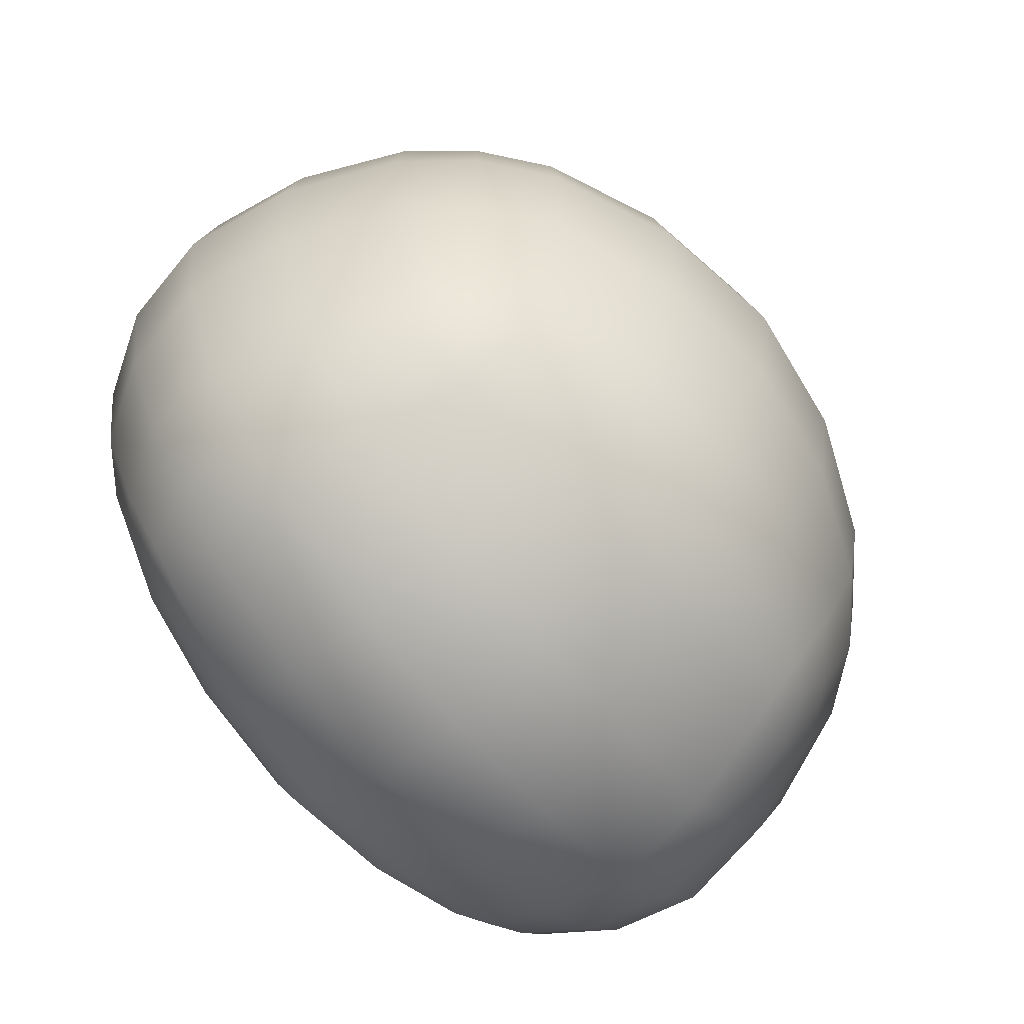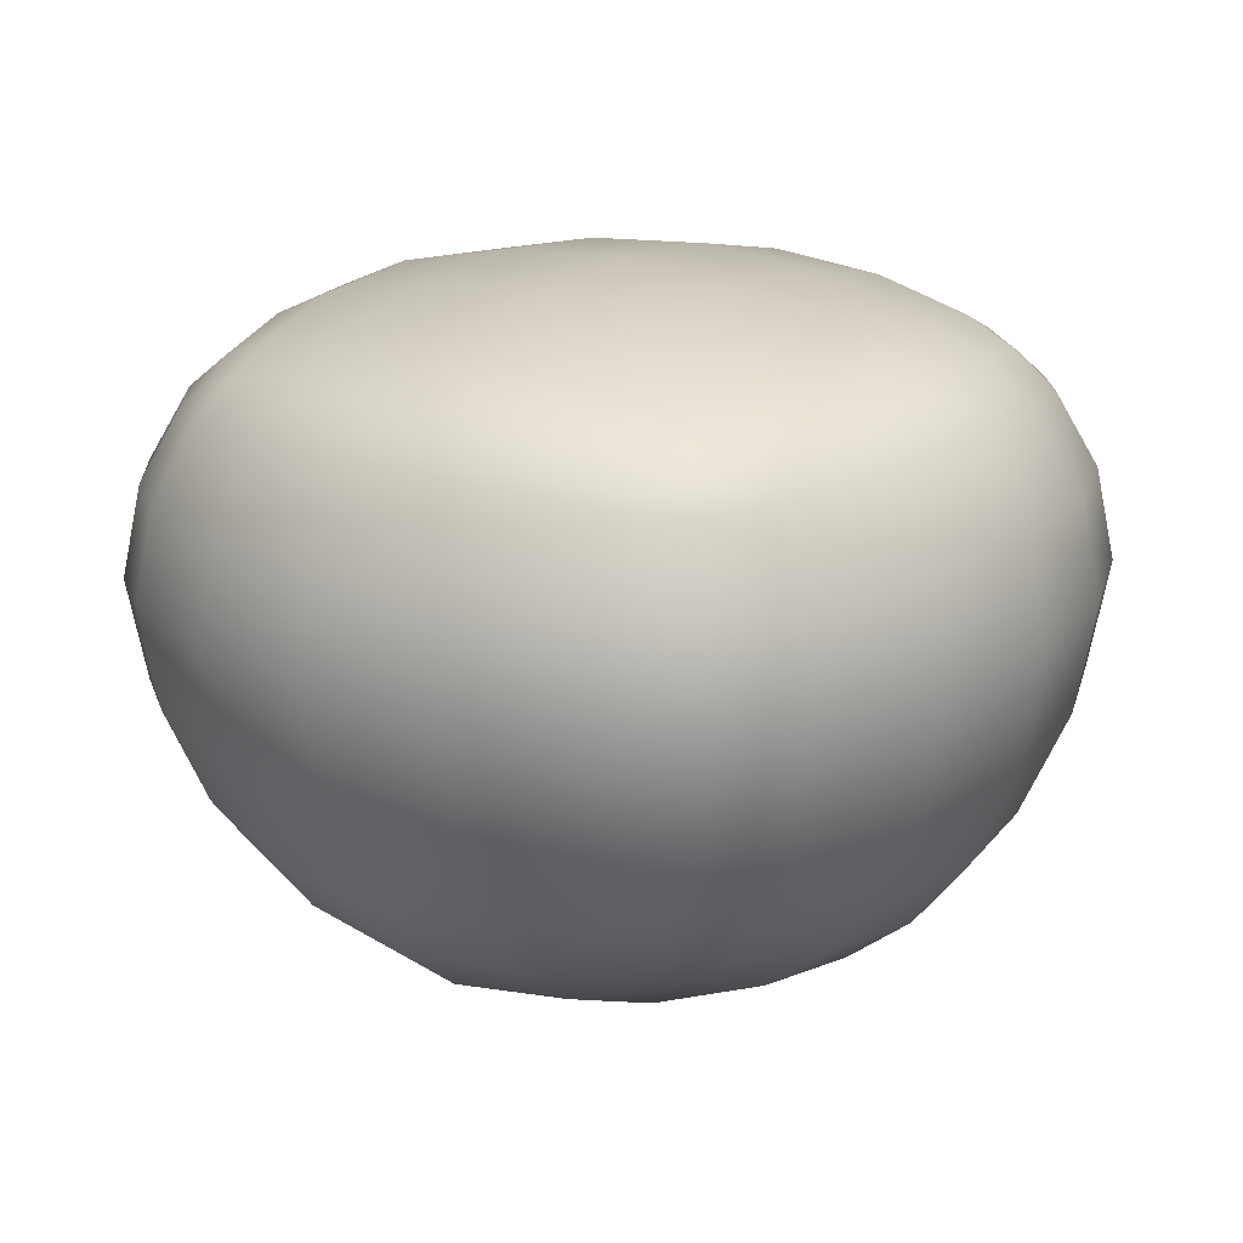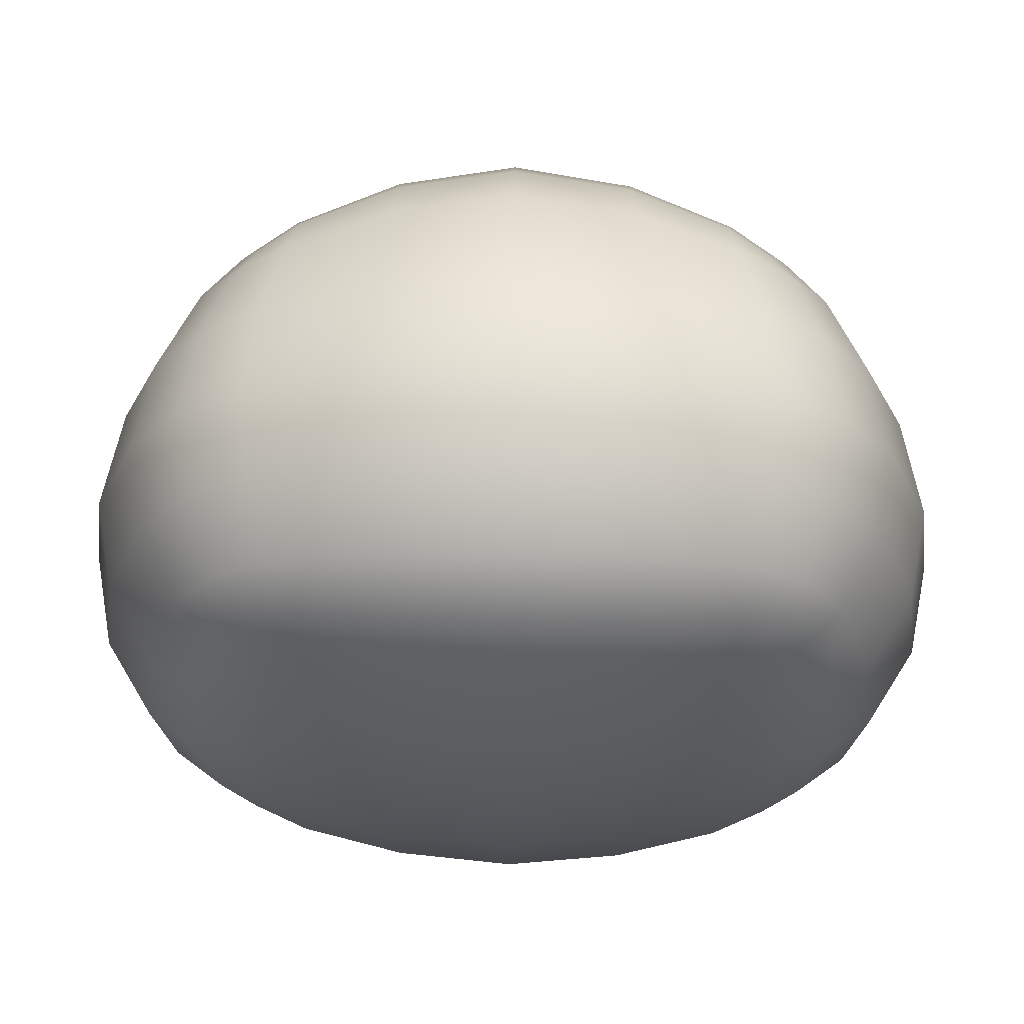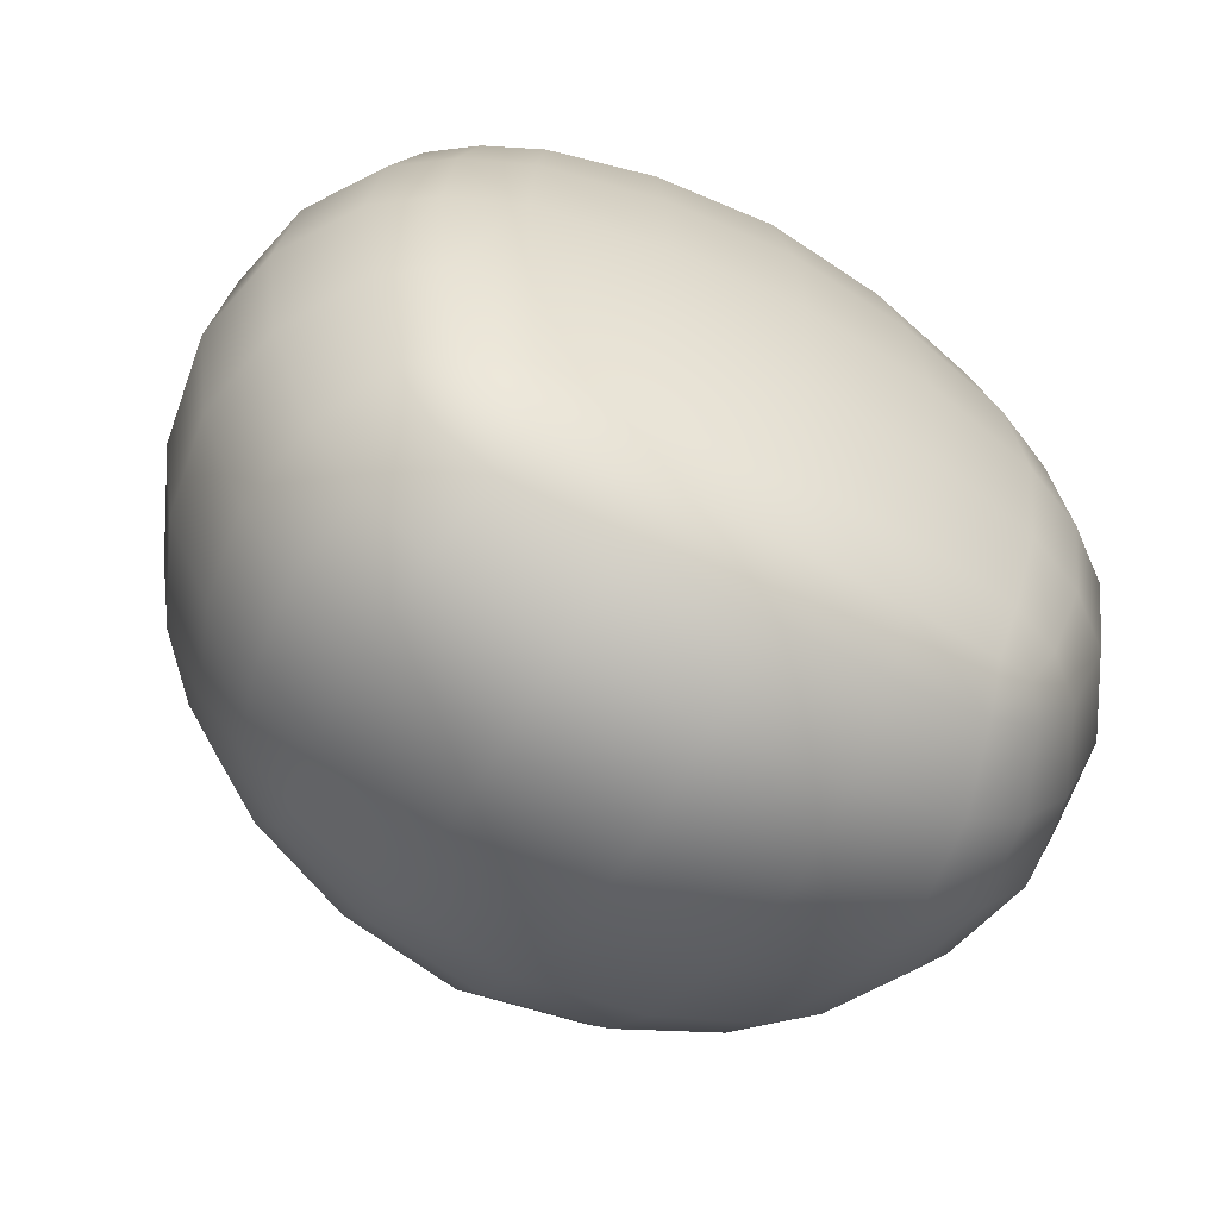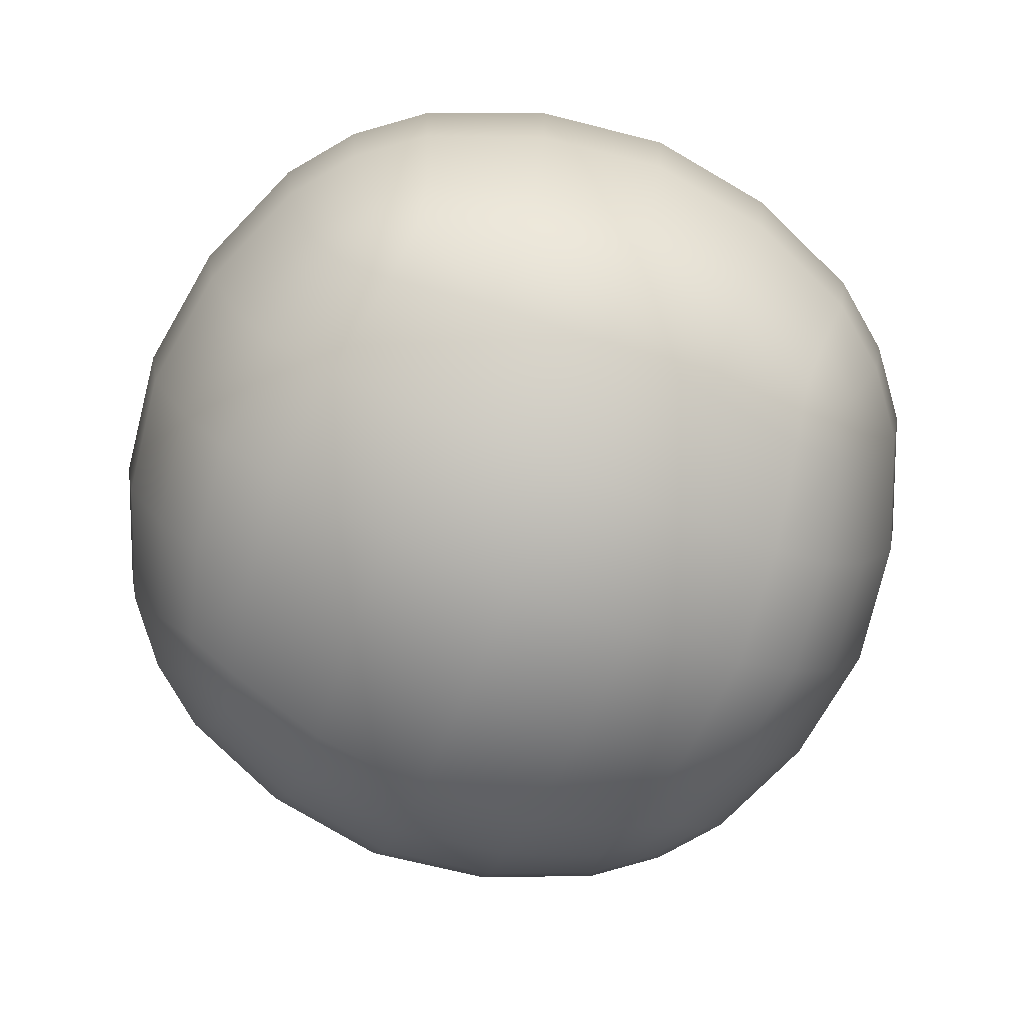
<metadata>
{"format":"obj","ext":"obj","renderer":"f3d","projection":"perspective","resolution":1024,"background":"white","views":[{"elev":-68.6,"azim":129.6,"up":"+Y"},{"elev":18.8,"azim":-53.9,"up":"+Z"},{"elev":62.2,"azim":0.7,"up":"+Y"},{"elev":-59.9,"azim":-29.5,"up":"+Y"},{"elev":-77.0,"azim":157.9,"up":"+Z"}]}
</metadata>
<code>
v  0.01 0.0015 0.0015
v  0.01 -0.0015 0.0015
v  0.01 -0.0015 -0.0015
v  0.01 0.0015 -0.0015
v  0.015 0.015 -0.015
v  0.015 -0.015 -0.015
v  0.015 0.015 0.015
v  0.015 -0.015 0.015
v  0 0 -0
o SandWorldHomeMeltIce001
g SandWorldHomeMeltIce001
f 1 2 3 4
f 5 4 3 6
f 7 1 4 5
f 2 8 6 3
f 1 7 8 2
f 9 7 5
f 9 5 6
f 9 6 8
f 9 8 7
v  0 132.1 -72.38
v  38.24 121.1 -44.36
v  39.66 126.5 -72.38
v  0 126.5 -43.39
v  38.24 121.1 -104
v  0 126.5 -105.2
v  -38.24 121.1 -104
v  -39.66 126.5 -72.38
v  -38.24 121.1 -44.36
v  -67.56 96.13 -130.1
v  -73.11 107.2 -102
v  -35.95 107.2 -135.3
v  35.95 107.2 -135.3
v  0 111.9 -138
v  67.56 96.13 -130.1
v  73.11 107.2 -102
v  -75.99 111.9 -72.38
v  -73.11 107.2 -45.93
v  -67.56 96.13 -24.78
v  -35.95 107.2 -21.33
v  -35.14 92.32 -153.8
v  -65.34 84.03 -145.7
v  35.14 92.32 -153.8
v  0 96.14 -157.6
v  -92.32 92.32 -46.49
v  -84.03 84.03 -26.18
v  -35.14 92.32 -9.884
v  0 96.14 -7.7
v  0 111.9 -19.55
v  35.95 107.2 -21.33
v  0 75.99 -173.5
v  -35.95 73.11 -168.8
v  -78.04 78.04 -18.31
v  -96.13 67.56 -24.78
v  -107.2 73.11 -45.93
v  -65.34 84.03 -14.72
v  35.14 92.32 -9.884
v  67.56 96.13 -24.78
v  73.11 107.2 -45.93
v  -84.03 65.34 -14.72
v  -121.1 38.24 -44.36
v  -107.2 35.95 -21.33
v  -92.32 35.14 -9.884
v  -111.9 75.99 -72.38
v  -126.5 39.66 -72.38
v  65.34 84.03 -14.72
v  75.99 111.9 -72.38
v  -132.1 0 -72.38
v  -126.5 0 -43.39
v  -111.9 0 -19.55
v  -96.14 0 -7.7
v  -96.14 96.14 -72.38
v  -121.1 38.24 -104
v  -107.2 73.11 -102
v  78.04 78.04 -18.31
v  -107.2 -35.95 -21.33
v  -121.1 -38.24 -44.36
v  -92.32 -35.14 -9.884
v  -92.32 92.32 -101.3
v  84.03 84.03 -26.18
v  96.13 67.56 -24.78
v  84.03 65.34 -14.72
v  -96.13 -67.56 -24.78
v  -107.2 -73.11 -45.93
v  -126.5 -39.66 -72.38
v  -84.03 -65.34 -14.72
v  -84.03 84.03 -128.1
v  92.32 35.14 -9.884
v  92.32 92.32 -46.49
v  -126.5 0 -105.2
v  -121.1 -38.24 -104
v  -78.04 -78.04 -18.31
v  -78.04 78.04 -140
v  -96.13 67.56 -130.1
v  107.2 35.95 -21.33
v  96.14 0 -7.7
v  -107.2 35.95 -135.3
v  -84.03 -84.03 -26.18
v  -67.56 67.56 -157.6
v  -84.03 65.34 -145.7
v  121.1 38.24 -44.36
v  107.2 73.11 -45.93
v  -92.32 35.14 -153.8
v  -111.9 0 -138
v  -92.32 -92.32 -46.49
v  -73.11 35.95 -168.8
v  111.9 75.99 -72.38
v  126.5 39.66 -72.38
v  -96.14 0 -157.6
v  -92.32 -35.14 -153.8
v  -107.2 -35.95 -135.3
v  -111.9 -75.99 -72.38
v  -96.14 -96.14 -72.38
v  -75.99 0 -173.5
v  96.14 96.14 -72.38
v  -84.03 -65.34 -145.7
v  -96.13 -67.56 -130.1
v  -107.2 -73.11 -102
v  -92.32 -92.32 -101.3
v  -73.11 -35.95 -168.8
v  -39.66 0 -188.8
v  92.32 92.32 -101.3
v  -78.04 -78.04 -140
v  -84.03 -84.03 -128.1
v  -67.56 -67.56 -157.6
v  -38.24 -38.24 -183.1
v  0 0 -194.8
v  -38.24 38.24 -183.1
v  107.2 73.11 -102
v  84.03 84.03 -128.1
v  -65.34 -84.03 -145.7
v  -35.95 -73.11 -168.8
v  0 -39.66 -188.8
v  0 39.66 -188.8
v  121.1 38.24 -104
v  132.1 0 -72.38
v  78.04 78.04 -140
v  65.34 84.03 -145.7
v  -67.56 -96.13 -130.1
v  38.24 38.24 -183.1
v  35.95 73.11 -168.8
v  126.5 0 -43.39
v  -73.11 -107.2 -102
v  67.56 67.56 -157.6
v  73.11 35.95 -168.8
v  39.66 0 -188.8
v  38.24 -38.24 -183.1
v  111.9 0 -19.55
v  -75.99 -111.9 -72.38
v  84.03 65.34 -145.7
v  75.99 0 -173.5
v  73.11 -35.95 -168.8
v  35.95 -73.11 -168.8
v  0 -75.99 -173.5
v  107.2 -35.95 -21.33
v  92.32 -35.14 -9.884
v  96.13 67.56 -130.1
v  92.32 35.14 -153.8
v  -35.14 -92.32 -153.8
v  96.13 -67.56 -24.78
v  84.03 -65.34 -14.72
v  121.1 -38.24 -44.36
v  107.2 35.95 -135.3
v  -35.95 -107.2 -135.3
v  78.04 -78.04 -18.31
v  111.9 0 -138
v  96.14 0 -157.6
v  126.5 0 -105.2
v  92.32 -35.14 -153.8
v  -38.24 -121.1 -104
v  84.03 -84.03 -26.18
v  84.03 -65.34 -145.7
v  67.56 -67.56 -157.6
v  -39.66 -126.5 -72.38
v  92.32 -92.32 -46.49
v  107.2 -73.11 -45.93
v  107.2 -35.95 -135.3
v  78.04 -78.04 -140
v  65.34 -84.03 -145.7
v  -73.11 -107.2 -45.93
v  96.14 -96.14 -72.38
v  111.9 -75.99 -72.38
v  126.5 -39.66 -72.38
v  96.13 -67.56 -130.1
v  35.14 -92.32 -153.8
v  92.32 -92.32 -101.3
v  107.2 -73.11 -102
v  121.1 -38.24 -104
v  84.03 -84.03 -128.1
v  0 -96.14 -157.6
v  35.95 -107.2 -135.3
v  0 -111.9 -138
v  -67.56 -96.13 -24.78
v  67.56 -96.13 -130.1
v  38.24 -121.1 -104
v  0 -126.5 -105.2
v  -65.34 -84.03 -14.72
v  -67.56 -67.56 -7.711
v  -38.24 -121.1 -44.36
v  73.11 -107.2 -102
v  39.66 -126.5 -72.38
v  0 -132.1 -72.38
v  -35.14 -92.32 -9.884
v  -35.95 -73.11 -1.579
v  -73.11 -35.95 -1.579
v  75.99 -111.9 -72.38
v  38.24 -121.1 -44.36
v  73.11 -107.2 -45.93
v  0 -126.5 -43.39
v  -35.95 -107.2 -21.33
v  -75.99 0 0.9139
v  67.56 -96.13 -24.78
v  35.95 -107.2 -21.33
v  0 -111.9 -19.55
v  0 -96.14 -7.7
v  65.34 -84.03 -14.72
v  35.14 -92.32 -9.884
v  0 -75.99 0.9139
v  -73.11 35.95 -1.579
v  67.56 -67.56 -7.711
v  35.95 -73.11 -1.579
v  0 -39.66 8.43
v  -38.24 -38.24 5.696
v  -67.56 67.56 -7.711
v  -39.66 0 8.43
v  73.11 -35.95 -1.579
v  38.24 -38.24 5.696
v  0 0 11.22
v  -38.24 38.24 5.696
v  -35.95 73.11 -1.579
v  75.99 0 0.9139
v  39.66 0 8.43
v  38.24 38.24 5.696
v  0 39.66 8.43
v  0 75.99 0.9139
v  73.11 35.95 -1.579
v  67.56 67.56 -7.711
v  35.95 73.11 -1.579
o pCube24__MeltIce00
g pCube24__MeltIce00
f 10 11 12
f 10 13 11
f 10 14 15
f 10 12 14
f 10 16 17
f 10 15 16
f 10 18 13
f 10 17 18
f 16 19 20
f 16 21 19
f 16 20 17
f 16 15 21
f 15 22 23
f 15 14 22
f 15 23 21
f 14 24 22
f 14 25 24
f 14 12 25
f 17 20 26
f 17 27 18
f 17 26 27
f 18 28 29
f 18 27 28
f 18 29 13
f 21 30 31
f 21 31 19
f 21 23 30
f 23 32 33
f 23 22 32
f 23 33 30
f 27 34 35
f 27 35 28
f 27 26 34
f 29 28 36
f 29 36 37
f 29 37 38
f 29 38 13
f 13 39 11
f 13 38 39
f 33 32 40
f 33 40 30
f 30 41 31
f 30 40 41
f 35 42 28
f 35 43 42
f 35 34 44
f 35 44 43
f 36 28 45
f 37 39 38
f 37 46 39
f 39 47 11
f 39 46 47
f 11 47 48
f 11 48 12
f 42 45 28
f 42 43 49
f 43 44 50
f 43 50 51
f 43 51 52
f 43 52 49
f 44 34 53
f 44 53 54
f 44 54 50
f 46 55 47
f 12 48 56
f 12 56 25
f 50 54 57
f 50 57 58
f 50 58 51
f 51 59 60
f 51 60 52
f 51 58 59
f 34 26 61
f 34 61 53
f 54 62 57
f 54 63 62
f 54 53 63
f 55 64 47
f 58 65 59
f 58 66 65
f 58 57 66
f 59 65 60
f 60 65 67
f 26 68 61
f 26 20 68
f 61 68 53
f 64 69 47
f 64 70 69
f 64 71 70
f 47 69 48
f 65 72 67
f 65 66 72
f 66 73 72
f 66 57 74
f 66 74 73
f 67 72 75
f 20 76 68
f 20 19 76
f 53 68 63
f 71 77 70
f 48 69 78
f 48 78 56
f 57 62 79
f 57 80 74
f 57 79 80
f 75 72 81
f 19 31 82
f 19 82 76
f 63 83 62
f 63 68 76
f 63 76 83
f 76 82 83
f 77 84 70
f 77 85 84
f 62 83 86
f 62 86 79
f 81 72 87
f 31 88 82
f 31 41 88
f 82 88 89
f 82 89 83
f 83 89 86
f 70 84 90
f 70 90 91
f 70 91 69
f 86 89 92
f 86 92 93
f 86 93 79
f 72 73 87
f 87 73 94
f 89 95 92
f 89 88 95
f 69 91 78
f 91 96 78
f 91 90 97
f 91 97 96
f 92 98 93
f 93 98 99
f 93 99 100
f 93 100 79
f 79 100 80
f 73 101 94
f 73 74 101
f 94 101 102
f 92 103 98
f 92 95 103
f 78 104 56
f 78 96 104
f 99 105 100
f 100 106 80
f 100 105 106
f 80 106 107
f 80 107 74
f 101 108 102
f 101 107 108
f 101 74 107
f 103 99 98
f 103 109 99
f 103 110 109
f 103 95 110
f 104 111 56
f 104 96 111
f 56 111 25
f 105 112 106
f 106 112 113
f 106 113 107
f 107 113 108
f 99 109 105
f 109 114 105
f 109 115 114
f 109 110 115
f 110 116 115
f 110 117 116
f 110 95 117
f 95 88 117
f 96 118 111
f 96 97 118
f 25 111 119
f 25 119 24
f 105 114 112
f 114 120 112
f 114 115 121
f 114 121 120
f 115 116 122
f 115 122 121
f 117 88 41
f 117 41 123
f 117 123 116
f 97 124 118
f 97 125 124
f 97 90 125
f 24 119 126
f 24 126 127
f 24 127 22
f 112 128 113
f 112 120 128
f 41 40 123
f 123 129 116
f 123 130 129
f 123 40 130
f 90 84 131
f 90 131 125
f 22 127 32
f 113 132 108
f 113 128 132
f 40 32 130
f 129 133 134
f 129 130 133
f 129 134 135
f 129 135 116
f 116 136 122
f 116 135 136
f 130 32 127
f 130 127 133
f 84 85 137
f 84 137 131
f 108 138 102
f 108 132 138
f 133 127 126
f 133 126 139
f 133 139 134
f 135 134 140
f 135 141 136
f 135 140 141
f 122 142 143
f 122 136 142
f 122 143 121
f 85 144 137
f 85 145 144
f 137 144 131
f 102 138 94
f 126 146 139
f 126 119 146
f 139 147 134
f 121 148 120
f 121 143 148
f 145 149 144
f 145 150 149
f 131 151 125
f 131 144 151
f 139 152 147
f 139 146 152
f 119 111 118
f 119 118 146
f 134 147 140
f 120 148 153
f 120 153 128
f 150 154 149
f 144 149 151
f 147 155 156
f 147 152 155
f 118 124 146
f 146 124 152
f 152 124 157
f 152 157 155
f 140 147 156
f 140 156 158
f 140 158 141
f 128 153 159
f 128 159 132
f 154 160 149
f 156 155 158
f 124 125 157
f 158 161 141
f 141 162 136
f 141 161 162
f 132 159 163
f 132 163 138
f 160 164 165
f 160 165 149
f 149 165 151
f 158 166 161
f 158 155 166
f 161 167 162
f 136 162 142
f 162 167 168
f 162 168 142
f 138 169 94
f 138 163 169
f 164 170 171
f 164 171 165
f 165 171 172
f 165 172 151
f 151 172 125
f 161 173 167
f 161 166 173
f 155 157 166
f 142 168 174
f 142 174 143
f 94 169 87
f 170 175 171
f 171 175 176
f 171 176 172
f 172 177 125
f 172 176 177
f 125 177 157
f 167 173 178
f 157 177 166
f 166 177 173
f 173 177 176
f 173 176 178
f 174 179 143
f 174 168 180
f 174 181 179
f 174 180 181
f 143 179 148
f 87 182 81
f 87 169 182
f 175 178 176
f 179 181 148
f 168 167 183
f 168 183 180
f 180 183 184
f 180 184 185
f 180 185 181
f 181 153 148
f 181 185 153
f 81 182 186
f 81 187 75
f 81 186 187
f 169 188 182
f 169 163 188
f 167 178 183
f 183 178 189
f 183 189 184
f 184 189 190
f 184 190 191
f 184 191 185
f 185 159 153
f 185 191 159
f 186 182 192
f 186 192 193
f 186 193 187
f 75 194 67
f 75 187 194
f 163 191 188
f 163 159 191
f 178 175 189
f 189 175 195
f 189 195 190
f 190 196 191
f 190 197 196
f 190 195 197
f 191 196 198
f 191 198 188
f 182 188 199
f 182 199 192
f 67 200 60
f 67 194 200
f 175 170 195
f 195 170 164
f 195 164 197
f 196 201 202
f 196 197 201
f 196 202 198
f 197 164 160
f 197 160 201
f 198 202 203
f 198 199 188
f 198 203 199
f 199 203 204
f 199 204 192
f 60 200 52
f 201 160 154
f 201 154 205
f 201 205 206
f 201 206 202
f 202 206 204
f 202 204 203
f 204 206 207
f 204 207 192
f 192 207 193
f 52 208 49
f 52 200 208
f 154 209 205
f 154 150 209
f 205 210 206
f 205 209 210
f 206 210 207
f 207 210 211
f 207 211 193
f 193 212 187
f 193 211 212
f 49 213 42
f 49 208 213
f 200 214 208
f 200 194 214
f 209 150 215
f 209 215 216
f 209 216 210
f 150 145 215
f 210 216 211
f 211 216 217
f 211 217 212
f 212 194 187
f 212 217 214
f 212 214 194
f 213 45 42
f 213 208 218
f 213 218 219
f 213 219 45
f 214 218 208
f 214 217 218
f 215 145 220
f 215 220 221
f 215 221 216
f 216 221 217
f 145 85 220
f 217 222 223
f 217 221 222
f 217 223 218
f 45 219 36
f 218 223 219
f 219 224 36
f 219 223 224
f 220 85 77
f 220 77 225
f 220 225 221
f 221 225 222
f 222 226 227
f 222 225 226
f 222 227 223
f 223 227 224
f 36 224 37
f 224 46 37
f 224 227 46
f 77 71 225
f 225 71 226
f 226 71 64
f 226 64 55
f 226 55 227
f 227 55 46

</code>
